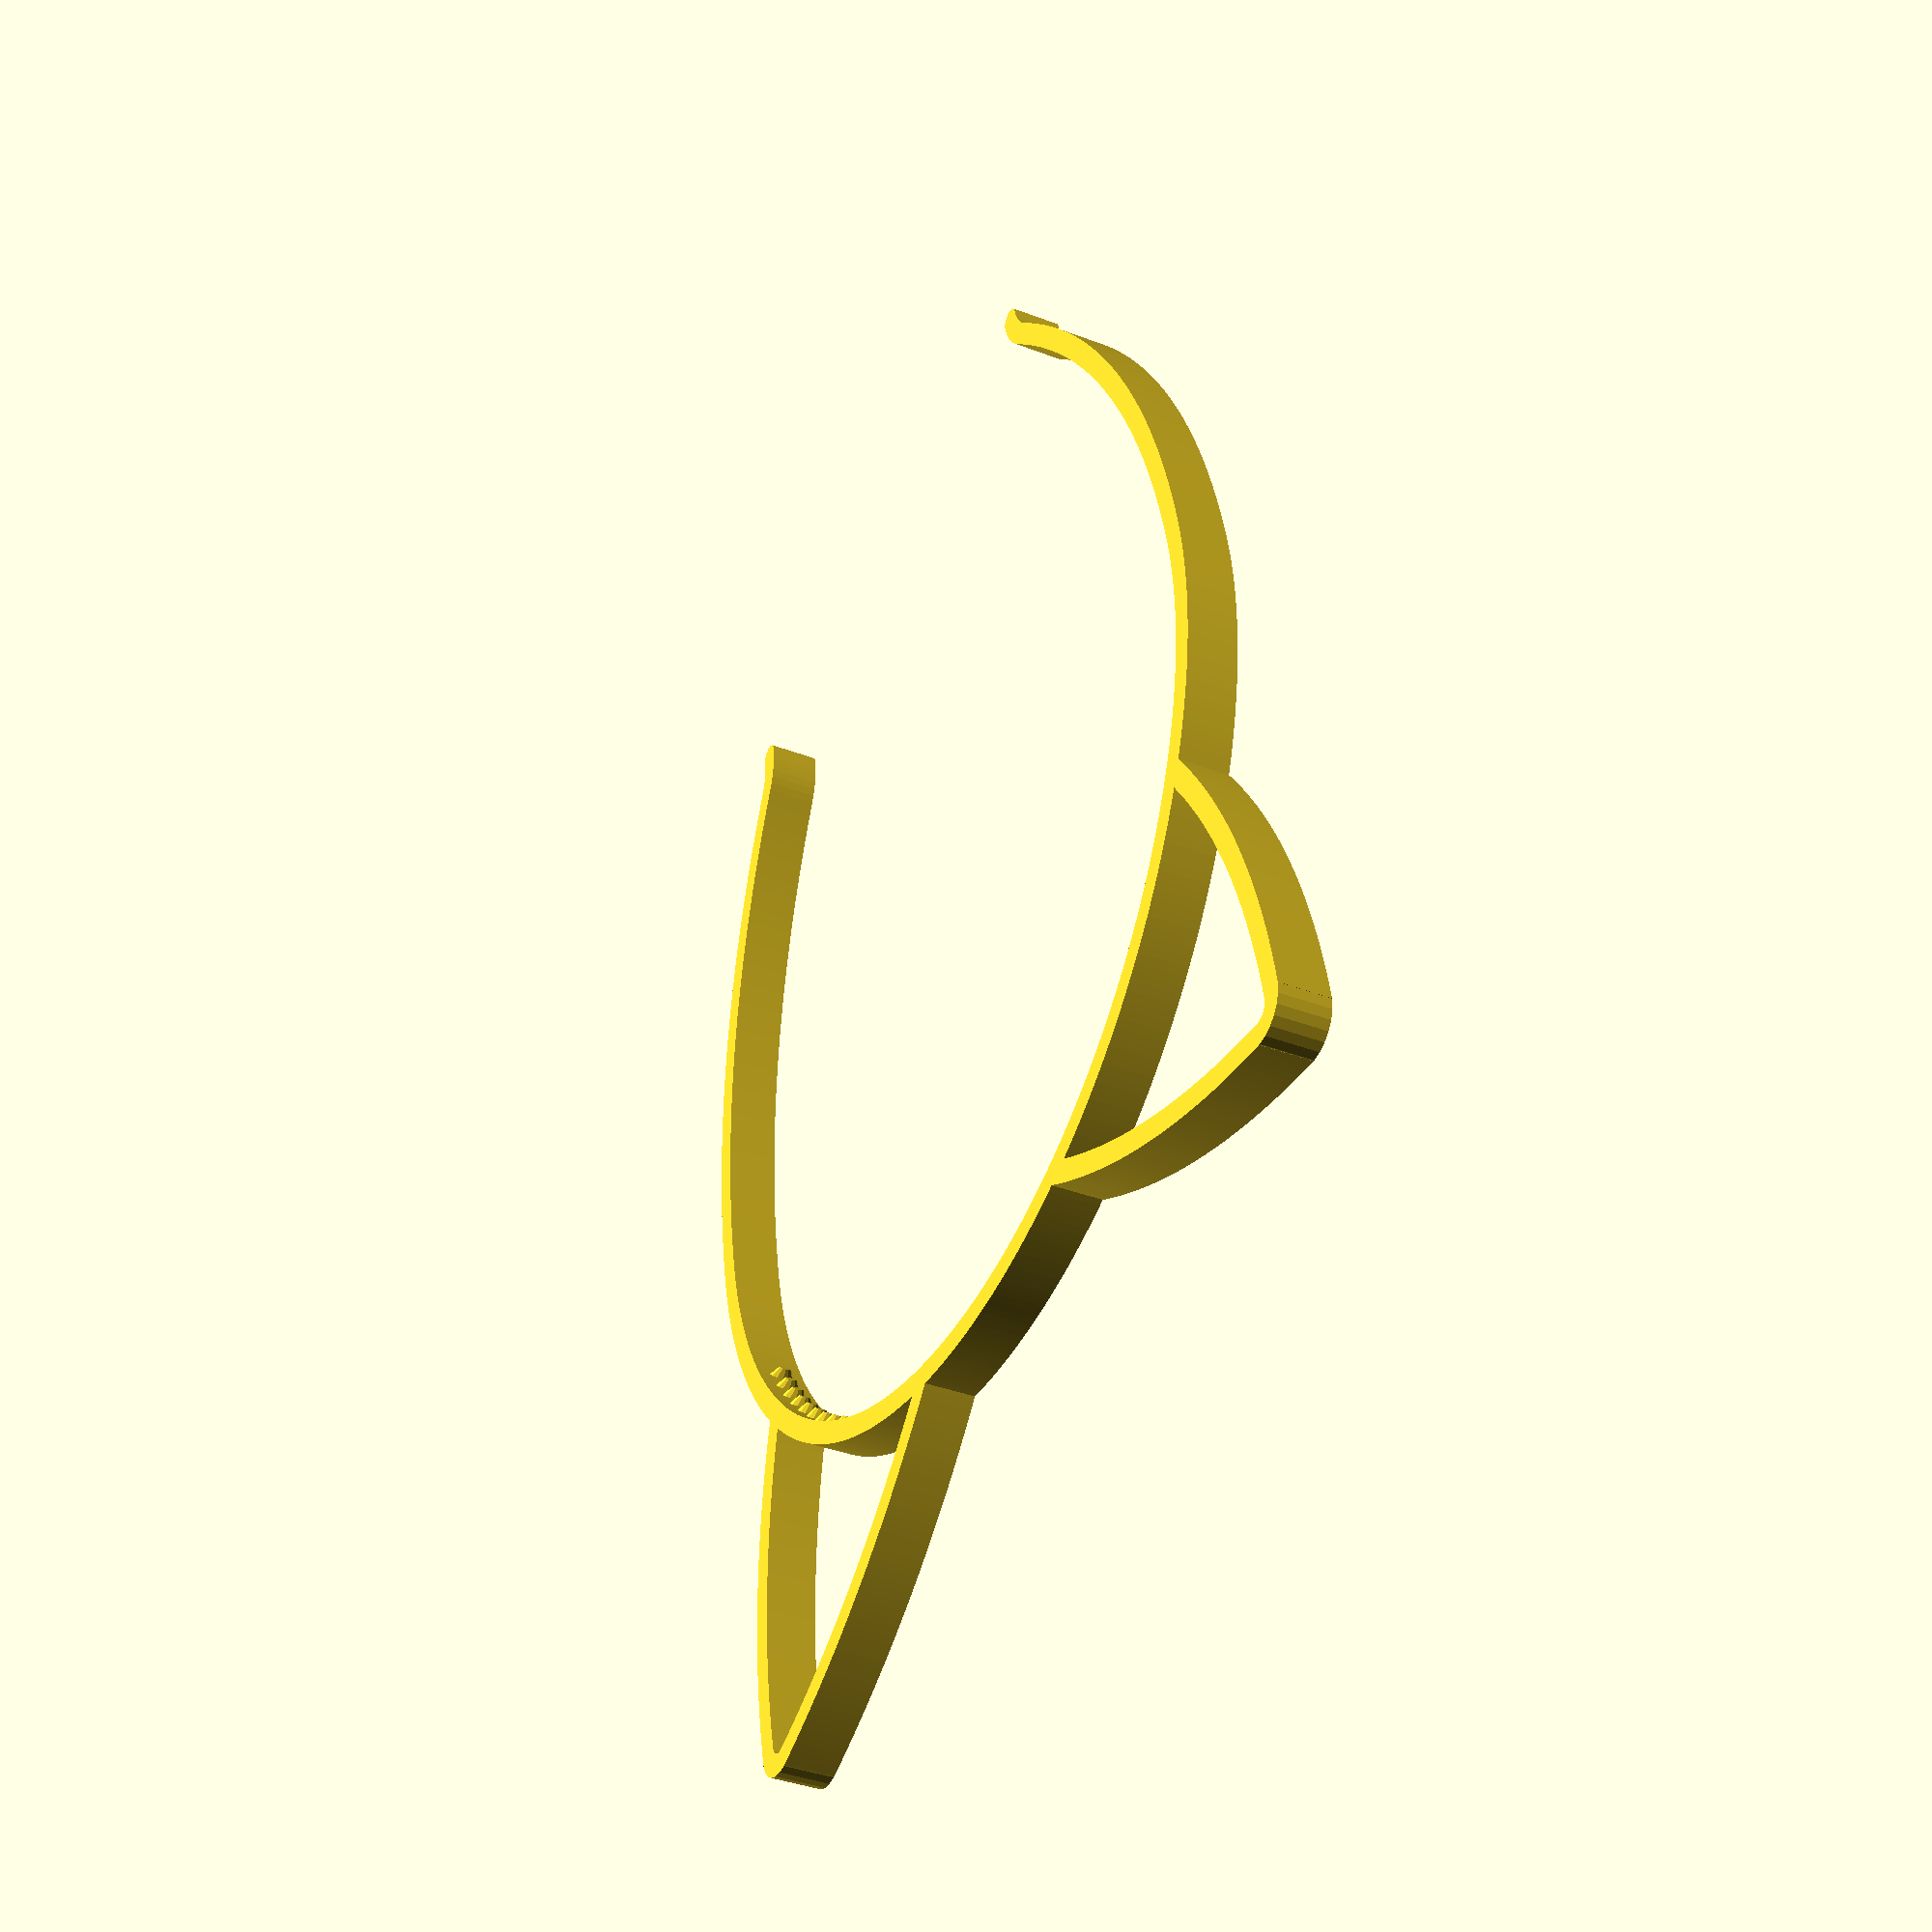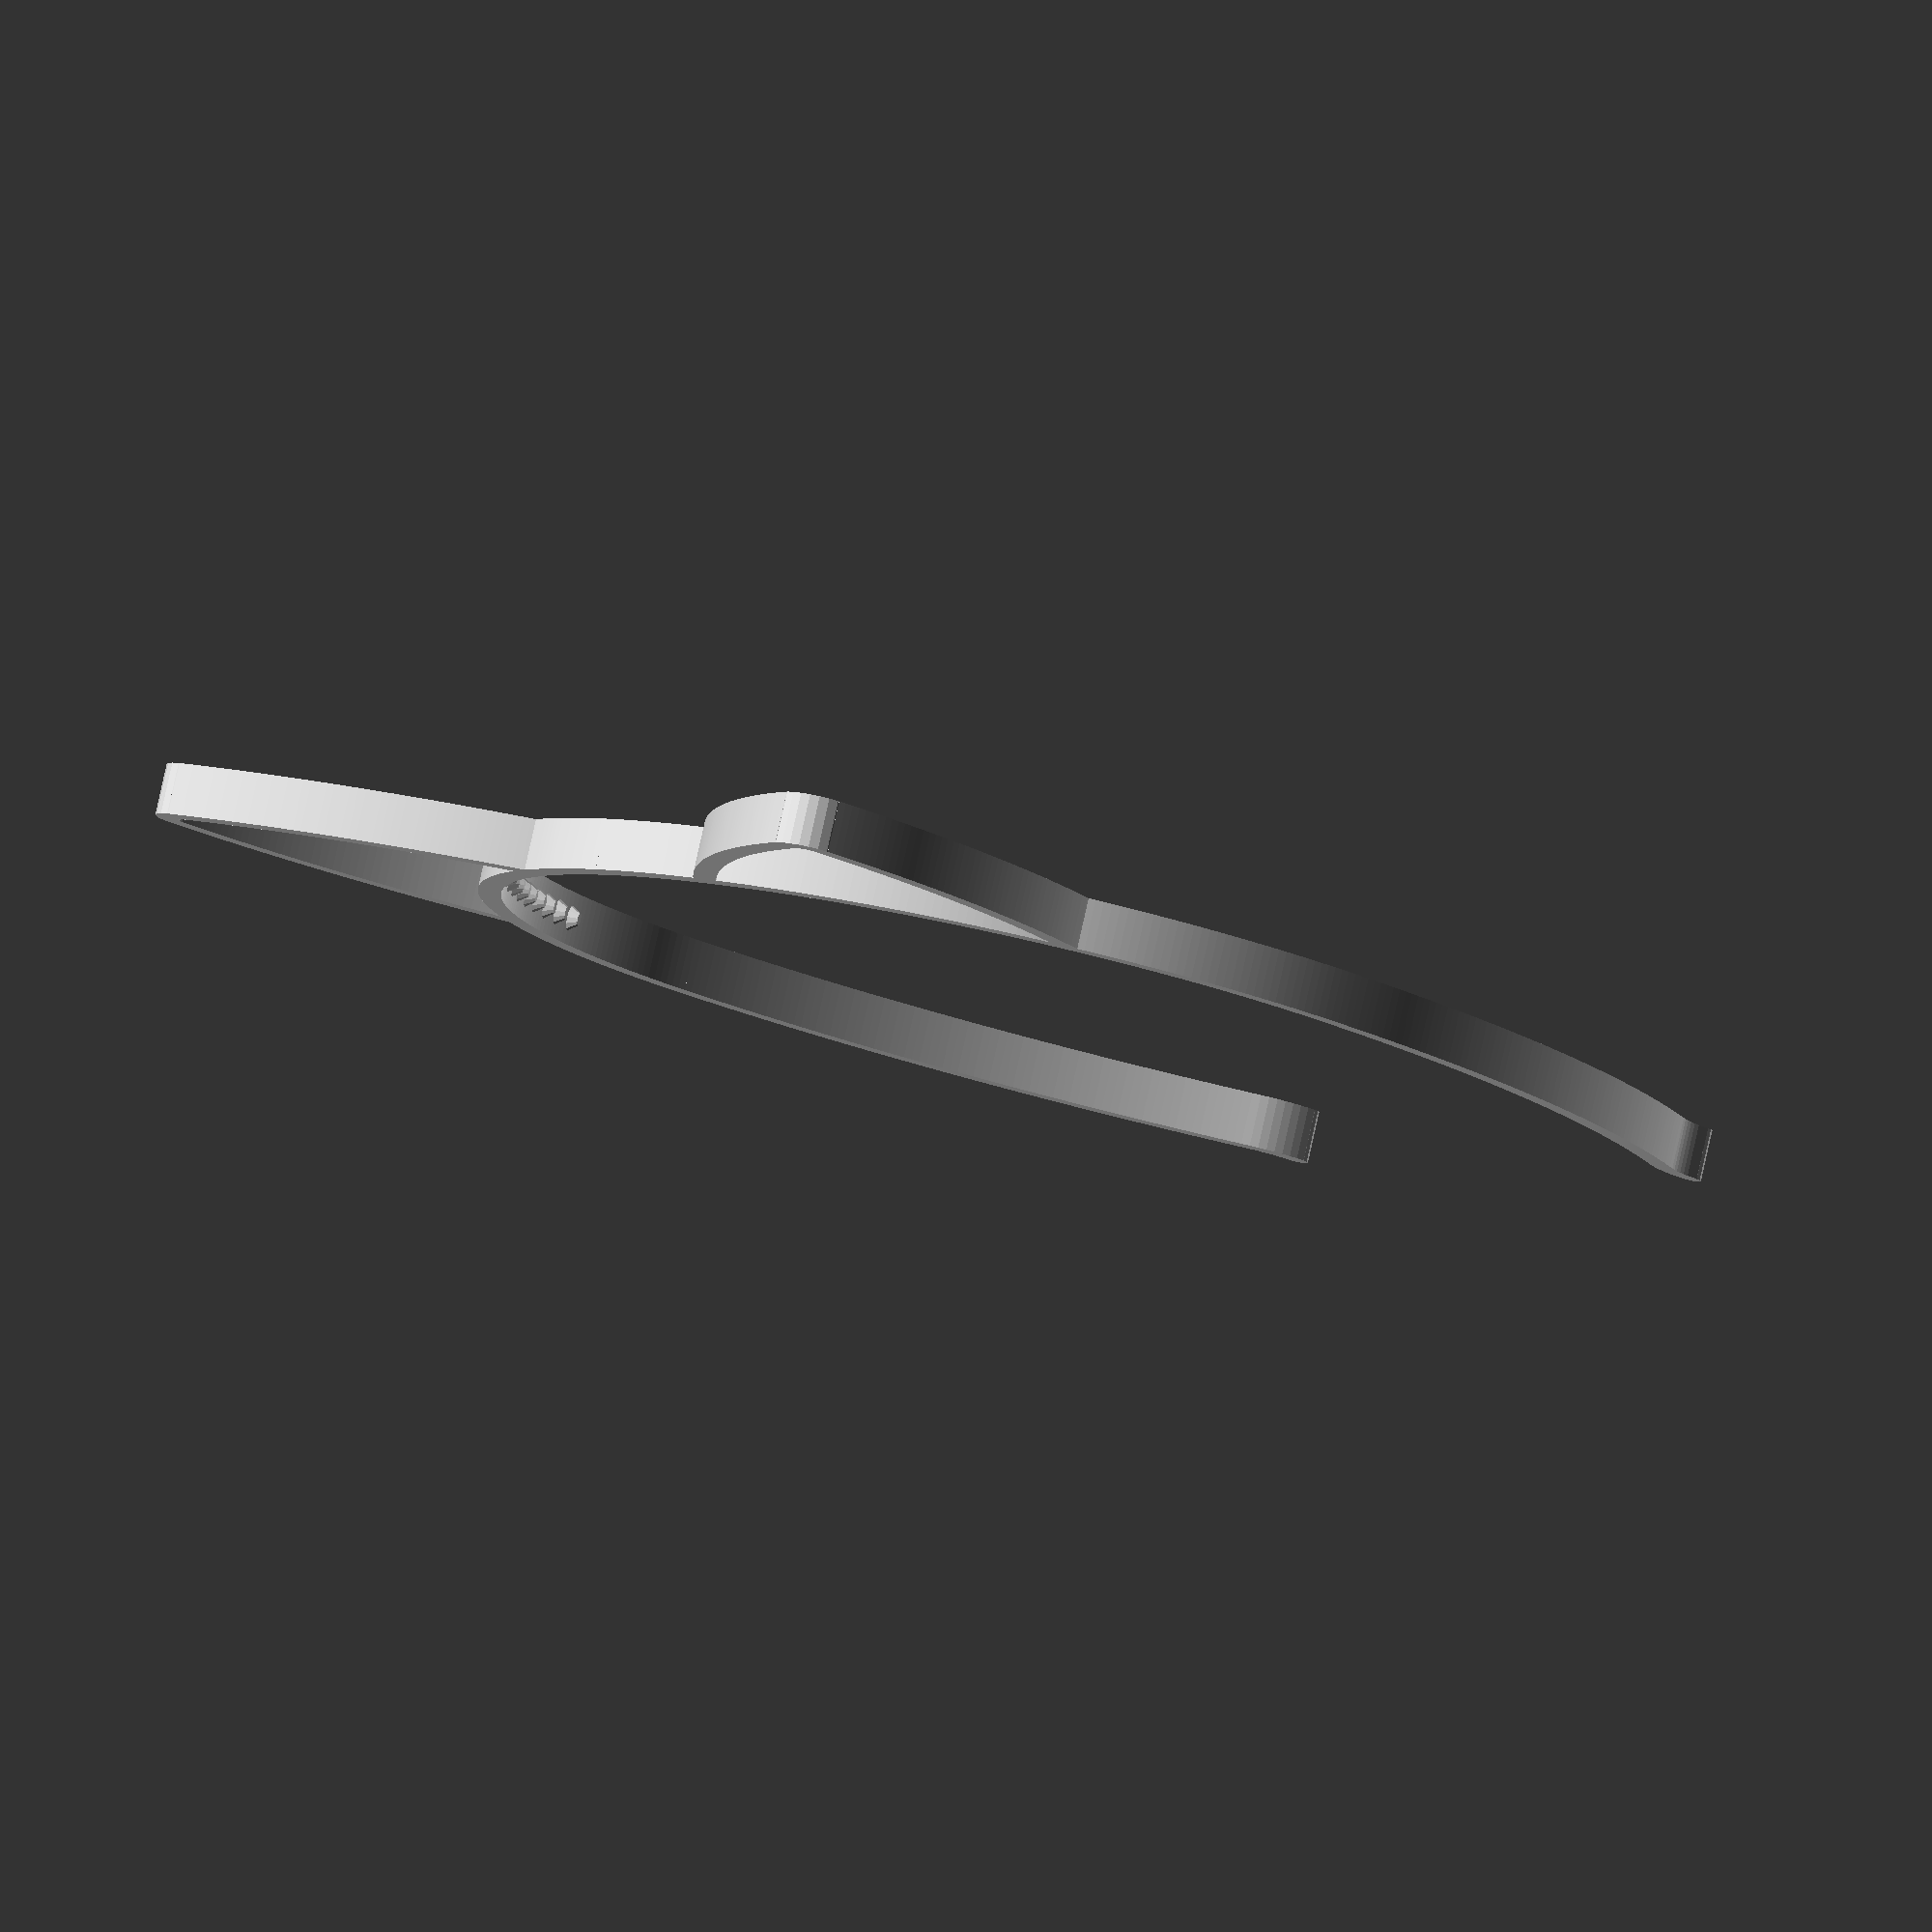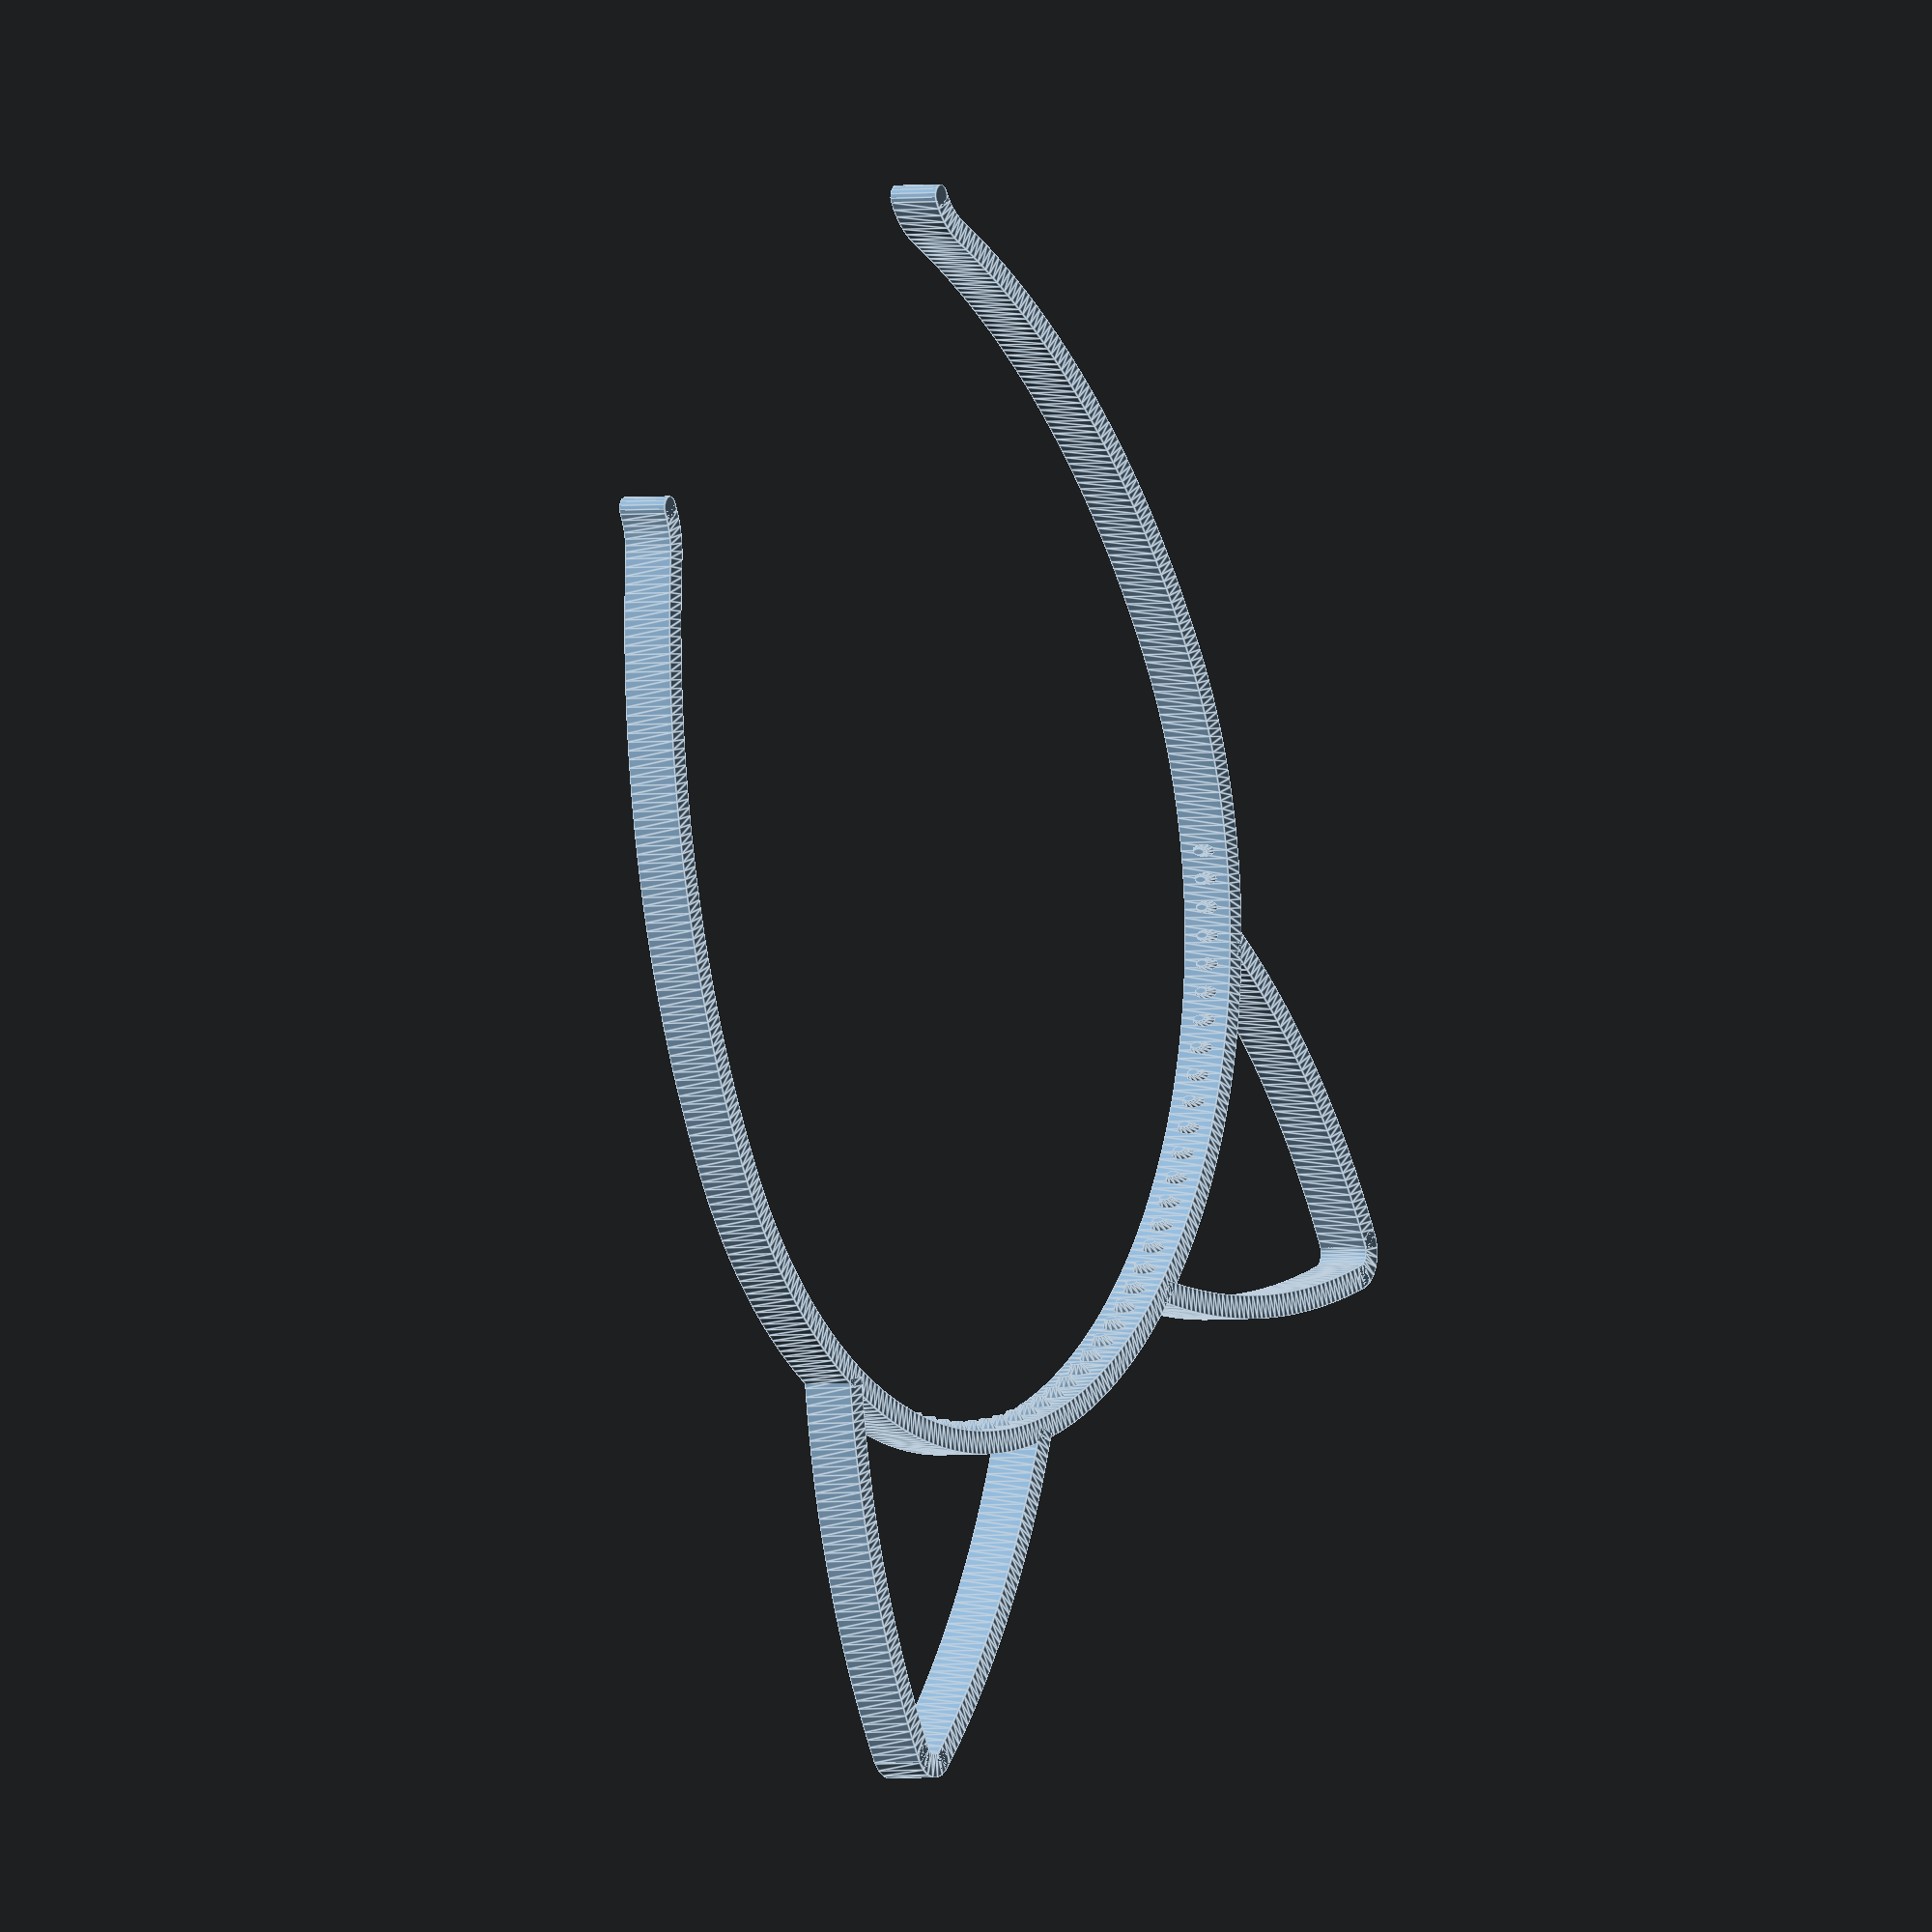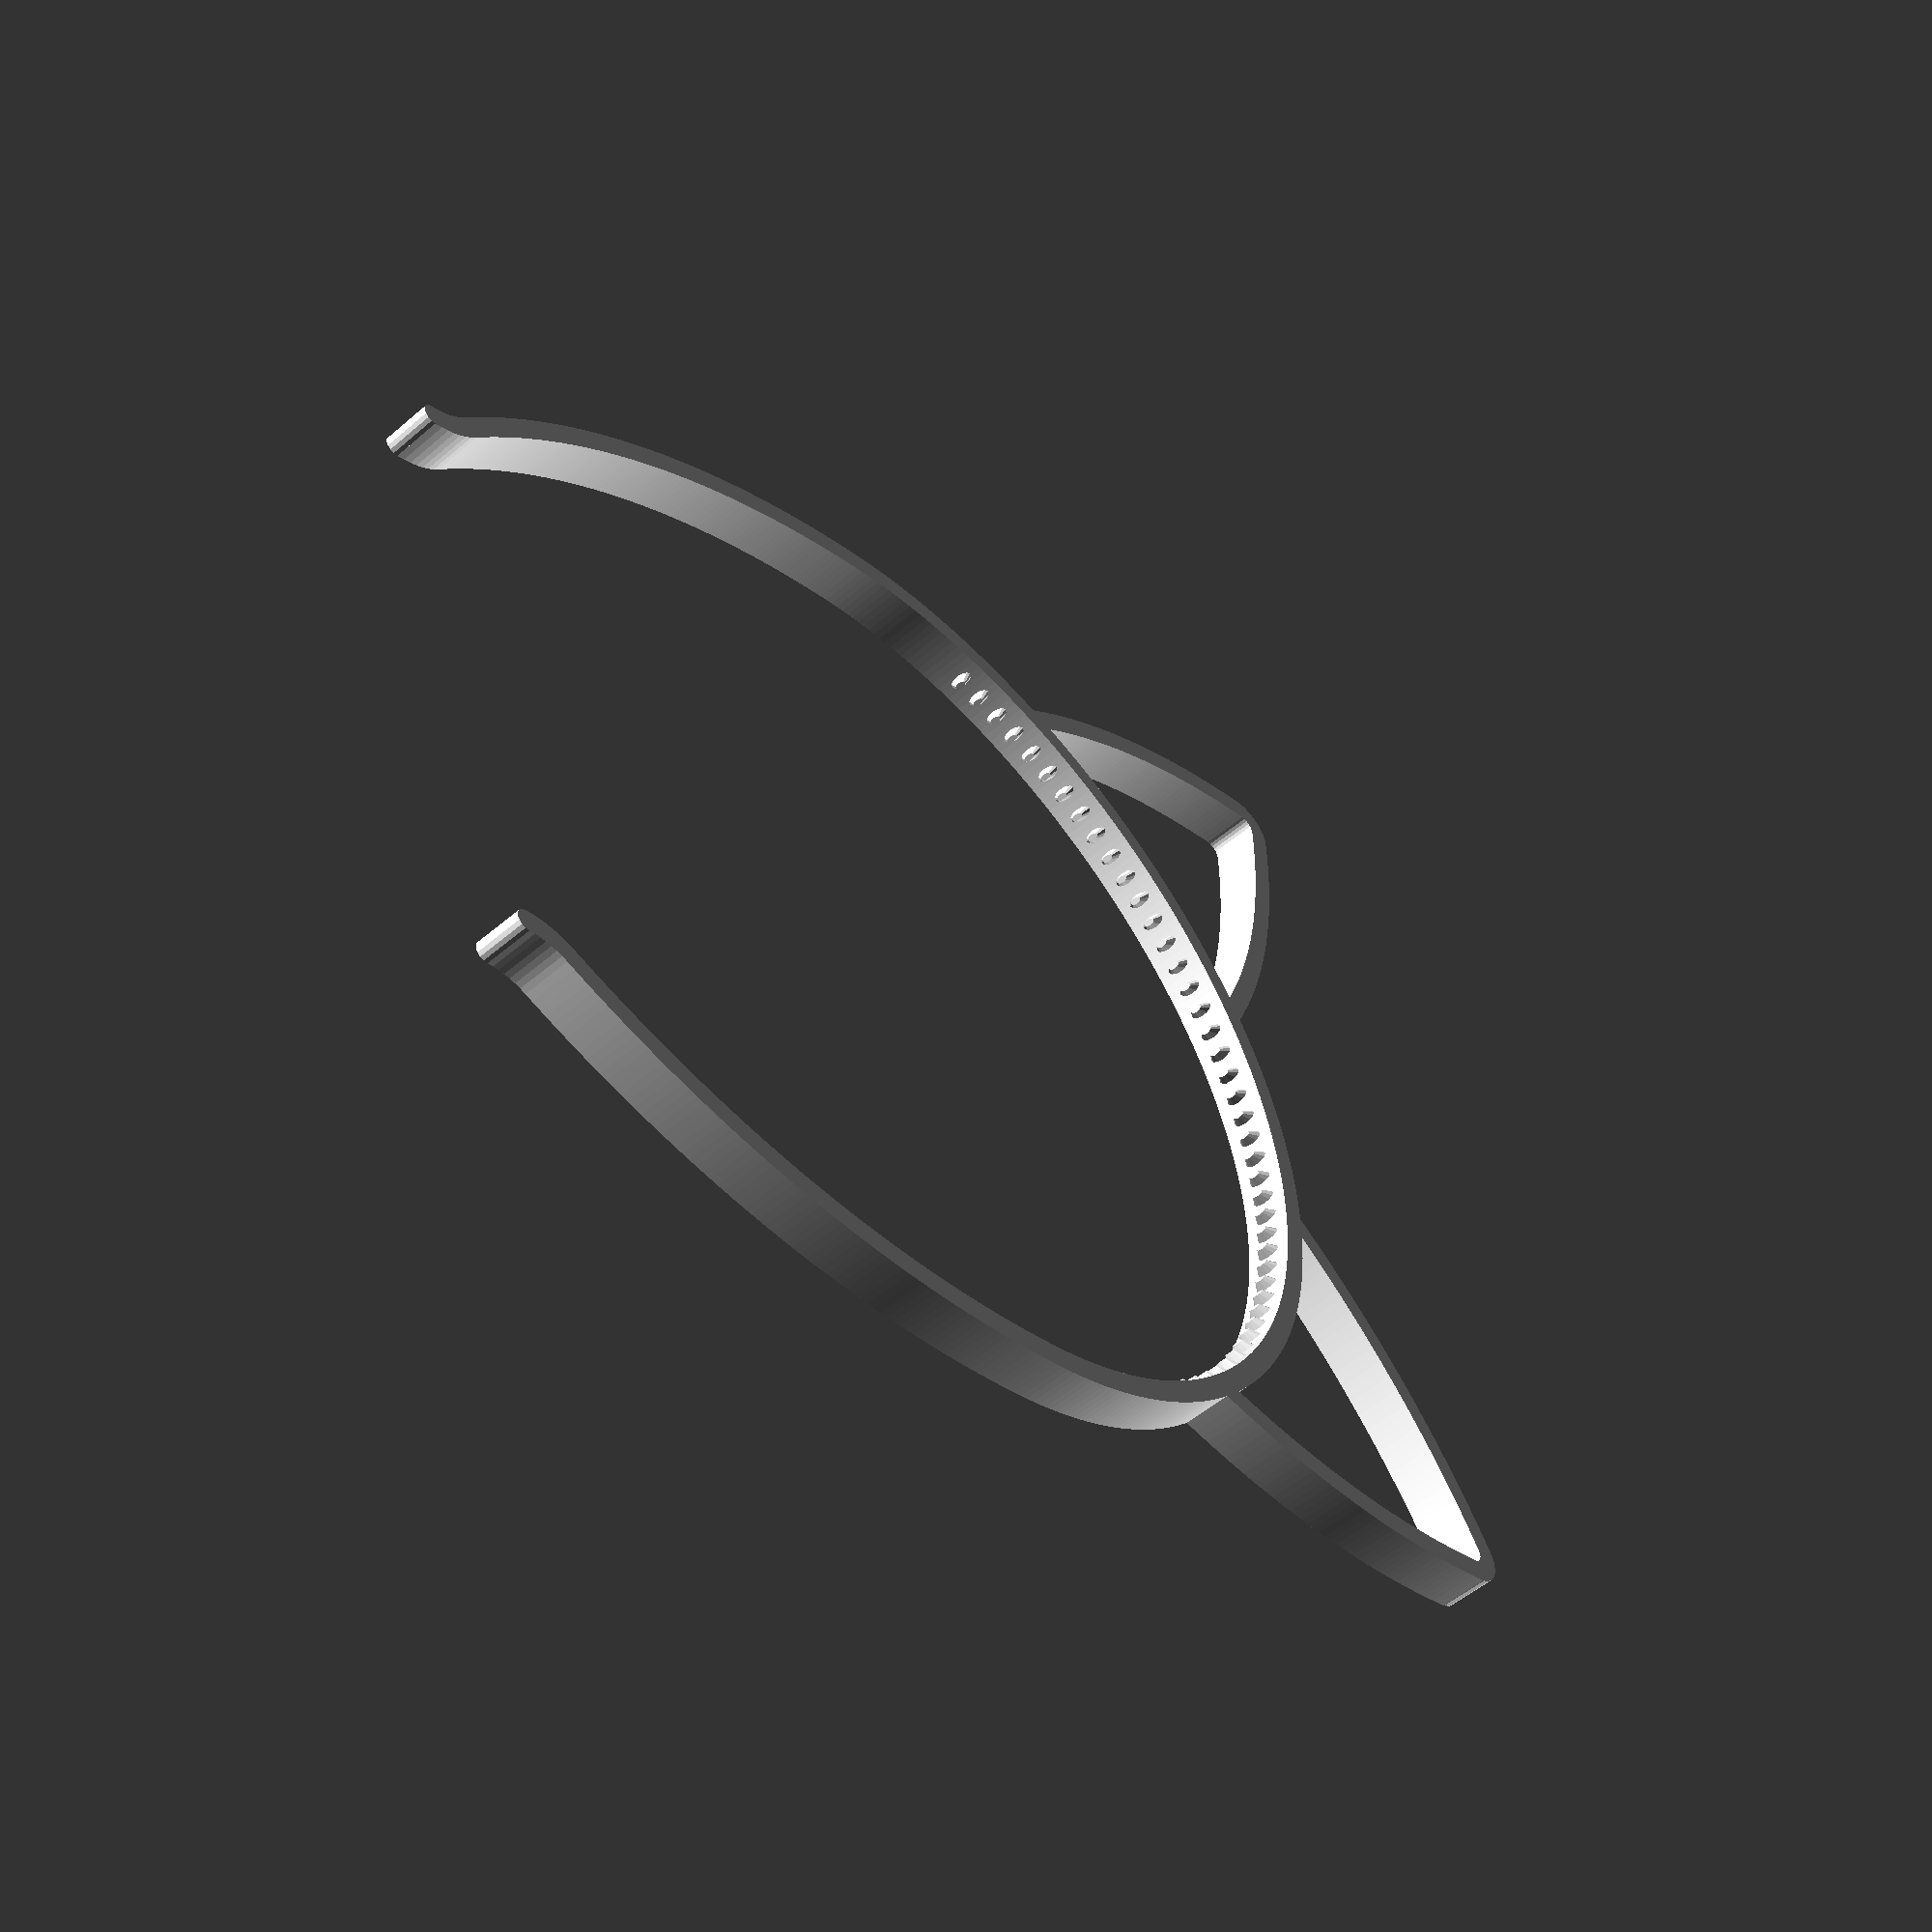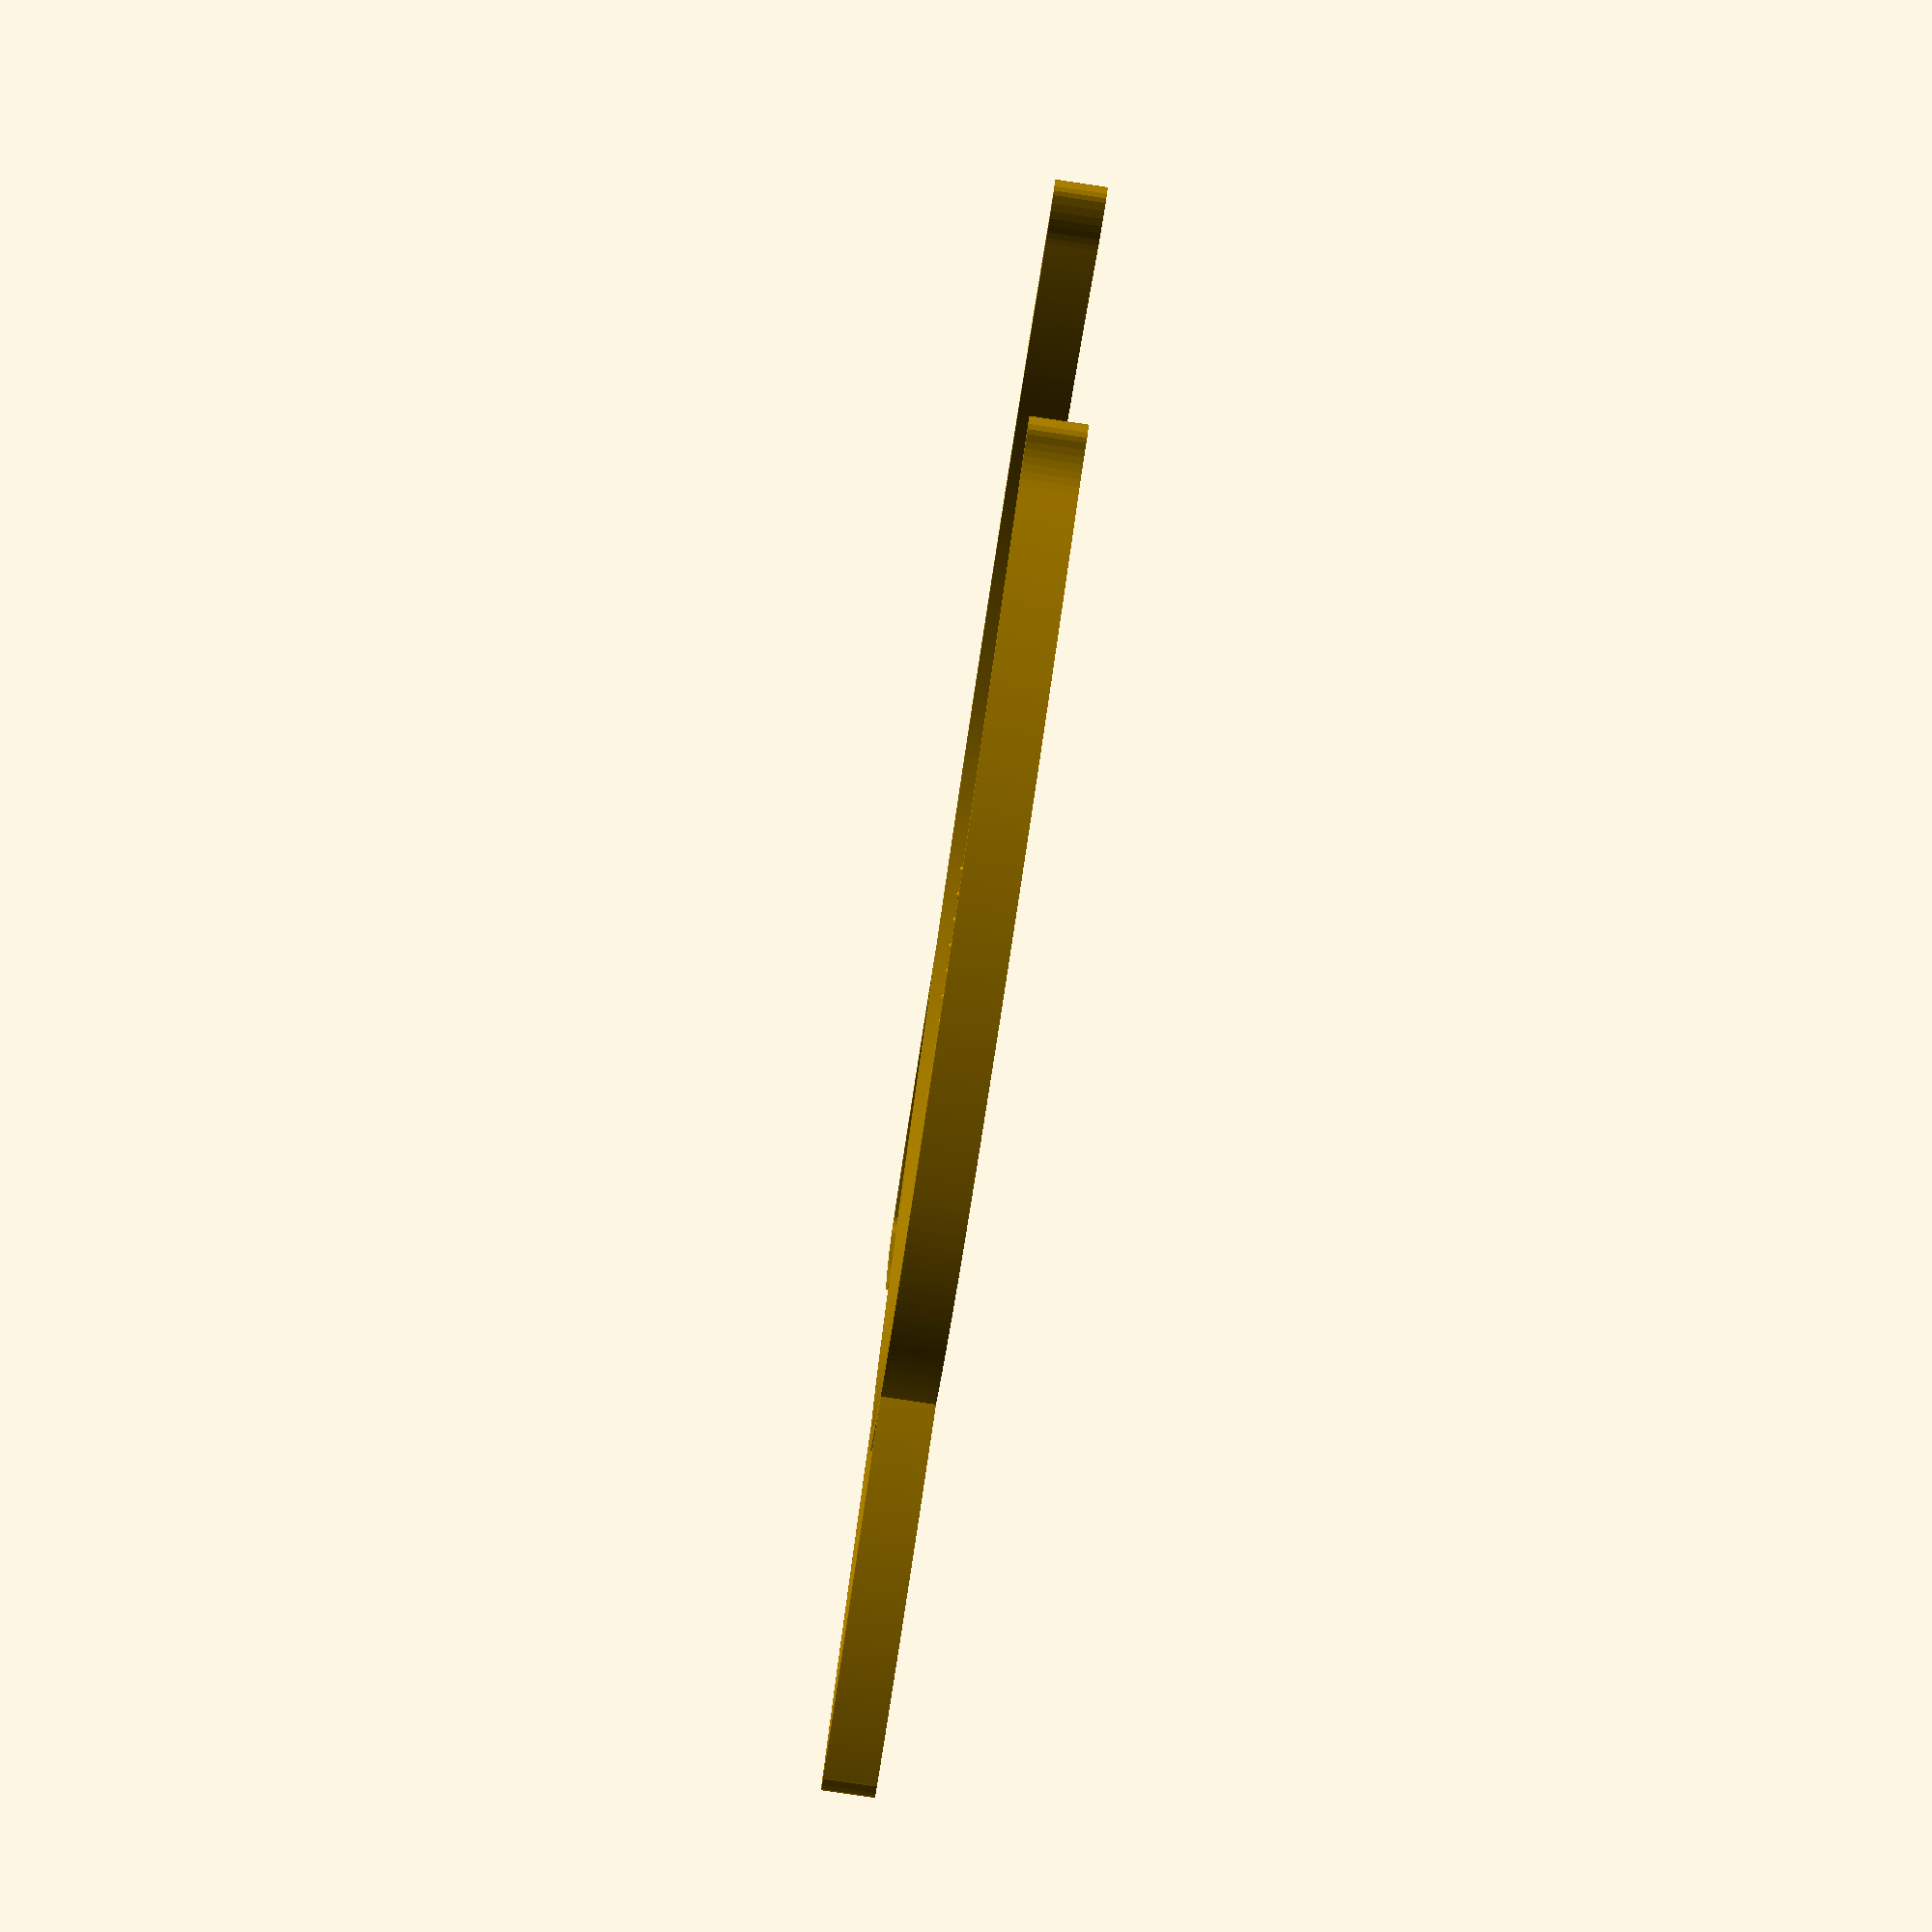
<openscad>
/*[ Headband ]*/

// Radius of the circle that makes up the upper half of the headband
upper_radius = 60; // [20:120]
// This angle determines the size of the bottom half
bottom_angle = 35; // [0:120]
// Radius of the partial circles of the bottom half
bottom_radius = 120; // [20:600]
// Radius of the end bits at the very bottom
end_radius = 10; // [0:50]

// Height of the headband
height = 6; // [0:30]
// Width of the headband
width = 2.7; // [0:30]

/*[ Ears ]*/

// Where the ears are located on the headband
ear_position_angle = 37; // [0:90]

// Radius of the curvature of the ears sides
ear_radius = 100; // [10:500]
// Roughly the length of the ears
ear_length = 46; // [10:500]
// The width of the ears
ear_width = 44; // [10:120]
// Radius of the ears tips. 0 for spiky ears
ear_tip_radius = 3; // [0:100]
// How big the angle of the ear tips is
ear_tip_angle = 90; // [0:180]

/*[ Spikes ]*/

// How much of the upper ring has spikes (in degrees)
spikes_angle = 70; // [0:90]
// How long the spikes are. Increase for more grip
spike_depth = 1.2; // [0:10]
// How high the spikes are.
spike_height = height / 2; // [0:10]
// How high the spikes are at the tip.
spike_height_end = height / 4; // [0:10]
// How wide the spikes are.
spike_width = 1.5; // [0:20]
// Spikes per cm
spike_density = 3; // [0.01:30]

module mirror_copy(vector)
{
	children();
	mirror(vector) children();
}

module angled_thing(r, angle, off = 0, h = height, smooth = false)
{
	if (smooth)
	{
		minkowski(10)
		{
			cylinder($fn = 9, h = 0.001, d = width - 0.001);
			translate([ -off, 0, 0 ])
			rotate_extrude(convexity = 10, $fa = 0.01, $fs = 1, angle = angle) translate([ r, 0, 0 ])
			square([ 0.001, h ], center = true);
		}
	}
	else
	{
		translate([ -off, 0, 0 ])
		rotate_extrude(convexity = 10, $fa = 0.01, $fs = 1, angle = angle) translate([ r, 0, 0 ])
		square([ width, h ], center = true);
	}
}

module shift_angled(r = 0, angle = 0, off = 0)
{
	translate([ -off, 0, 0 ])
	rotate([ 0, 0, angle ])
	translate([ r, 0, 0 ])
	children();
}

// A single ear. Centered
module ear()
{
	full_circumference = 2 * 3.1415 * ear_radius;
	angle = (ear_length / full_circumference) * 360.0;

	// ear_height = ear_radius * sin(angle);
	ear_tip_width = 2 * ear_tip_radius * sin(ear_tip_angle / 2);

	side_length = 2 * ear_radius * sin(angle / 2);
	side_angle = asin((ear_width / 2 - ear_tip_width / 2) / side_length);
	ear_height = side_length * cos(side_angle);

	// translate([ear_width/2,0,0])
	mirror_copy([ 1, 0, 0 ]) union()
	{
		translate([ ear_width / 2, 0, 0 ])
		rotate([ 0, 0, -angle / 2 + side_angle ])
		angled_thing(r = ear_radius, angle = angle, off = ear_radius);

		translate([ ear_tip_width / 2, ear_height, 0 ])
		cylinder(d = width, h = height, $fn = 16, center = true);
		translate([ ear_tip_width / 2, ear_height, 0 ])
		rotate([ 0, 0, 90 - ear_tip_angle / 2 ])
		angled_thing(r = ear_tip_radius, angle = ear_tip_angle / 2, off = ear_tip_radius);
	}
}

// The spike make sure you dont lose your ears
module spike()
{
	rotate([ 90, 0, 0 ])
	scale([ spike_width / spike_height, 1, 1 ])
	{
		cylinder($fn = 12, d1 = spike_height, h = spike_depth, d2 = spike_height_end, center = false);
		translate([ 0, 0, -width / 2 ])
		cylinder(d = spike_height, h = width / 2, center = false);
	}
}

mirror_copy([ 1, 0, 0 ])
{
	union()
	{
		// Upper half
		angled_thing(r = upper_radius, angle = 90);

		// Ear
		rotate([ 0, 0, ear_position_angle ])
		translate([ 0, cos((ear_width / (2 * 3.1415 * upper_radius)) * 360 / 2) * upper_radius, 0 ])
		ear();

		// Spikes
		distance = upper_radius * 2 * 3.1415 * (spikes_angle / 360);
		spike_distance = 10 / spike_density;
		spike_angle_distance = spikes_angle / (distance / spike_distance);
		spike_amount = floor(distance / spike_distance);
		for (i = [0:1:spike_amount])
		{
			rotate([ 0, 0, (0.5 + i) * spike_angle_distance ])
			translate([ 0, upper_radius - width / 2, 0 ])
			spike();
		}

		// Lower half
		angled_thing(r = bottom_radius, angle = -bottom_angle, off = bottom_radius - upper_radius);

		// Bottom thing for some reason
		shift_angled(r = bottom_radius, angle = -bottom_angle, off = bottom_radius - upper_radius) rotate([ 0, 0, 180 ])
		{

			angled_thing(r = end_radius, angle = bottom_angle, off = end_radius);
			shift_angled(r = end_radius, angle = bottom_angle, off = end_radius)
			    cylinder(d = width, h = height, $fn = 16, center = true);
		}
	}
}

</openscad>
<views>
elev=37.9 azim=167.7 roll=64.1 proj=p view=solid
elev=277.9 azim=309.2 roll=12.5 proj=o view=solid
elev=2.4 azim=148.6 roll=299.9 proj=o view=edges
elev=52.1 azim=286.7 roll=132.9 proj=p view=wireframe
elev=82.7 azim=69.2 roll=261.6 proj=p view=wireframe
</views>
